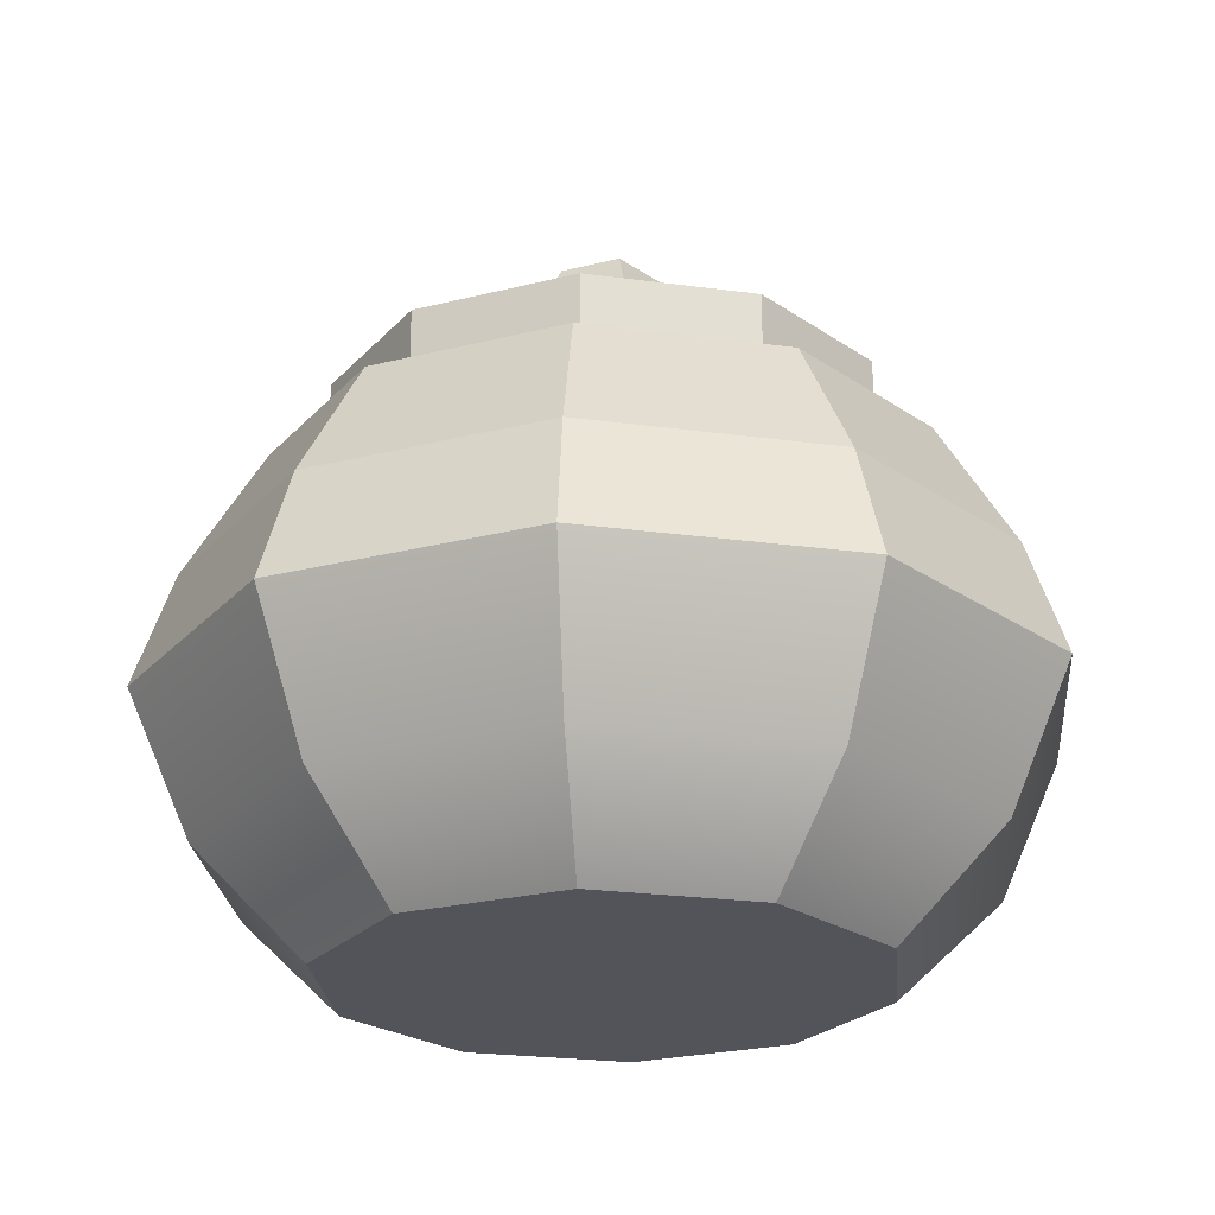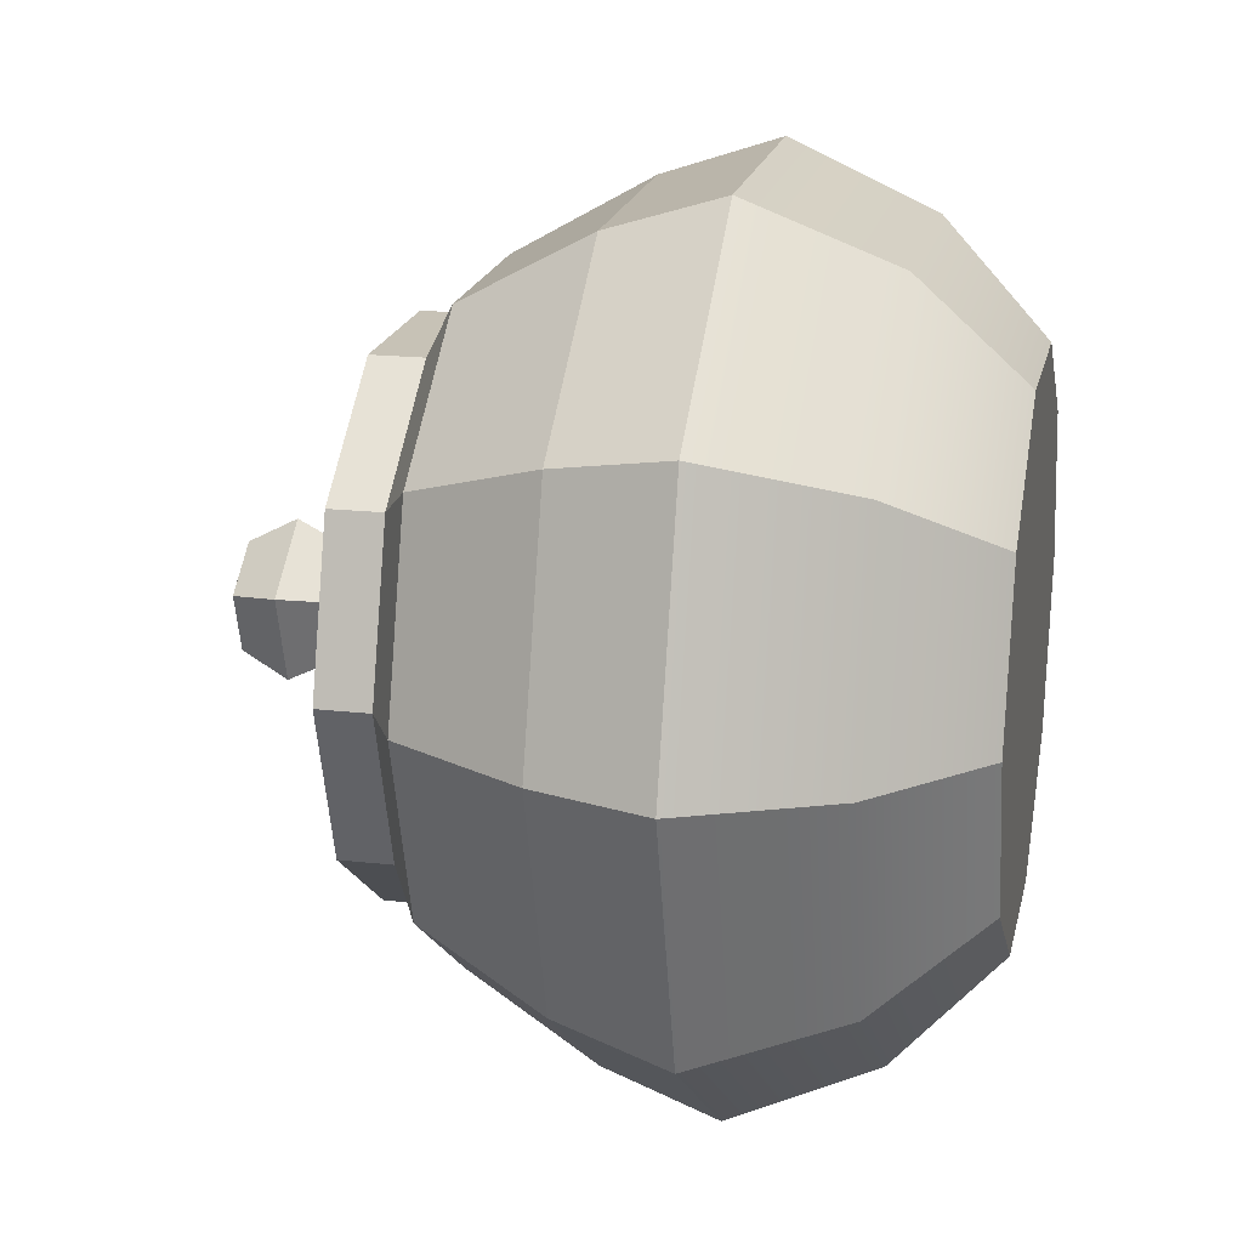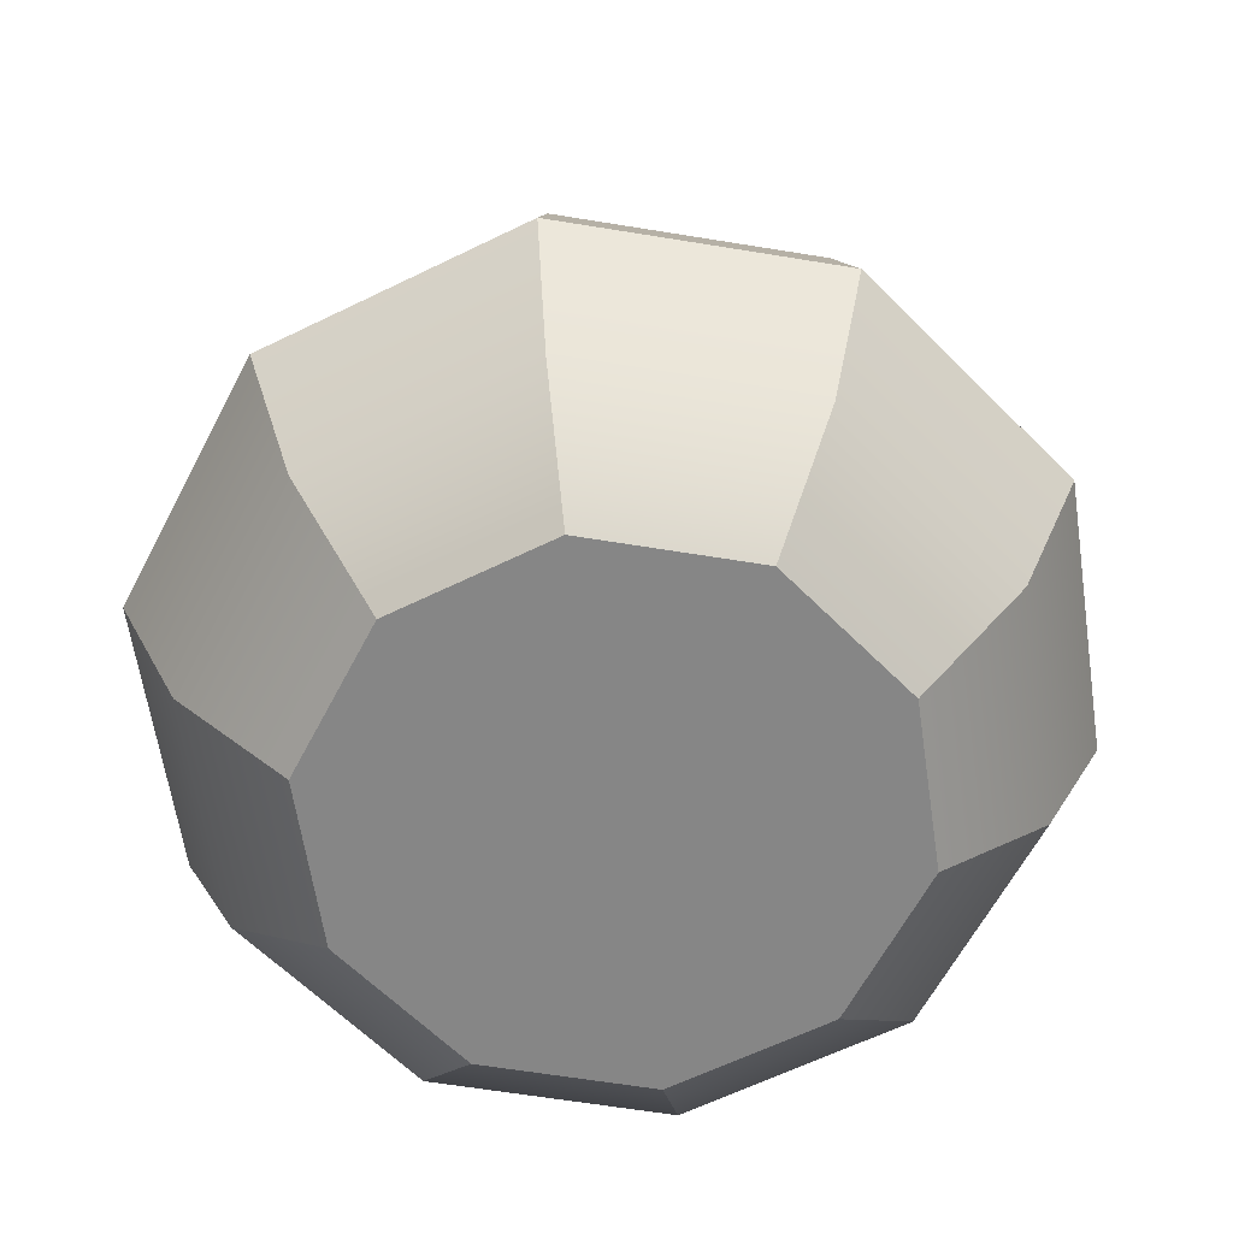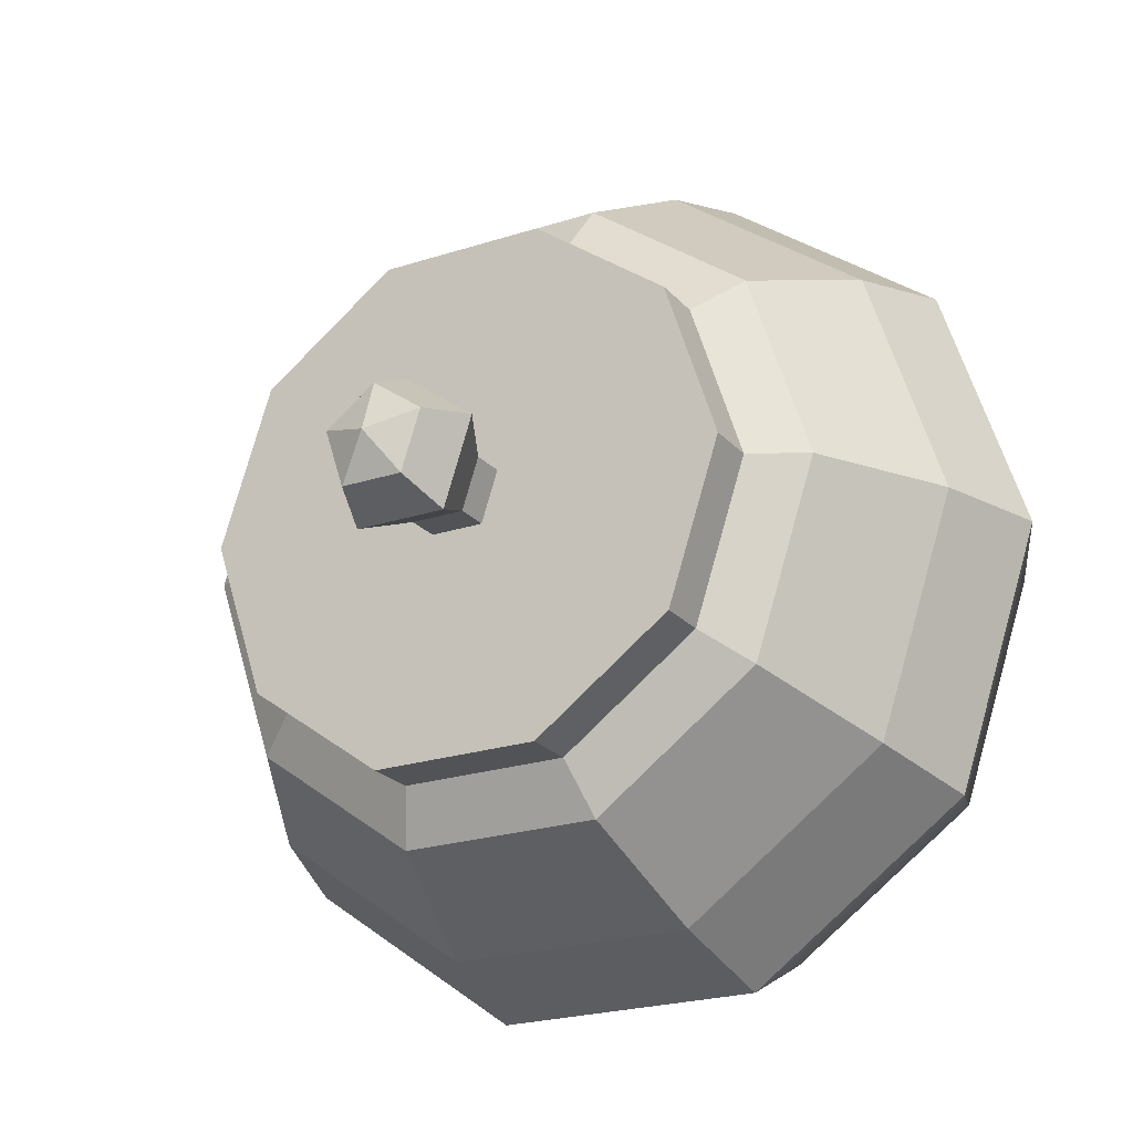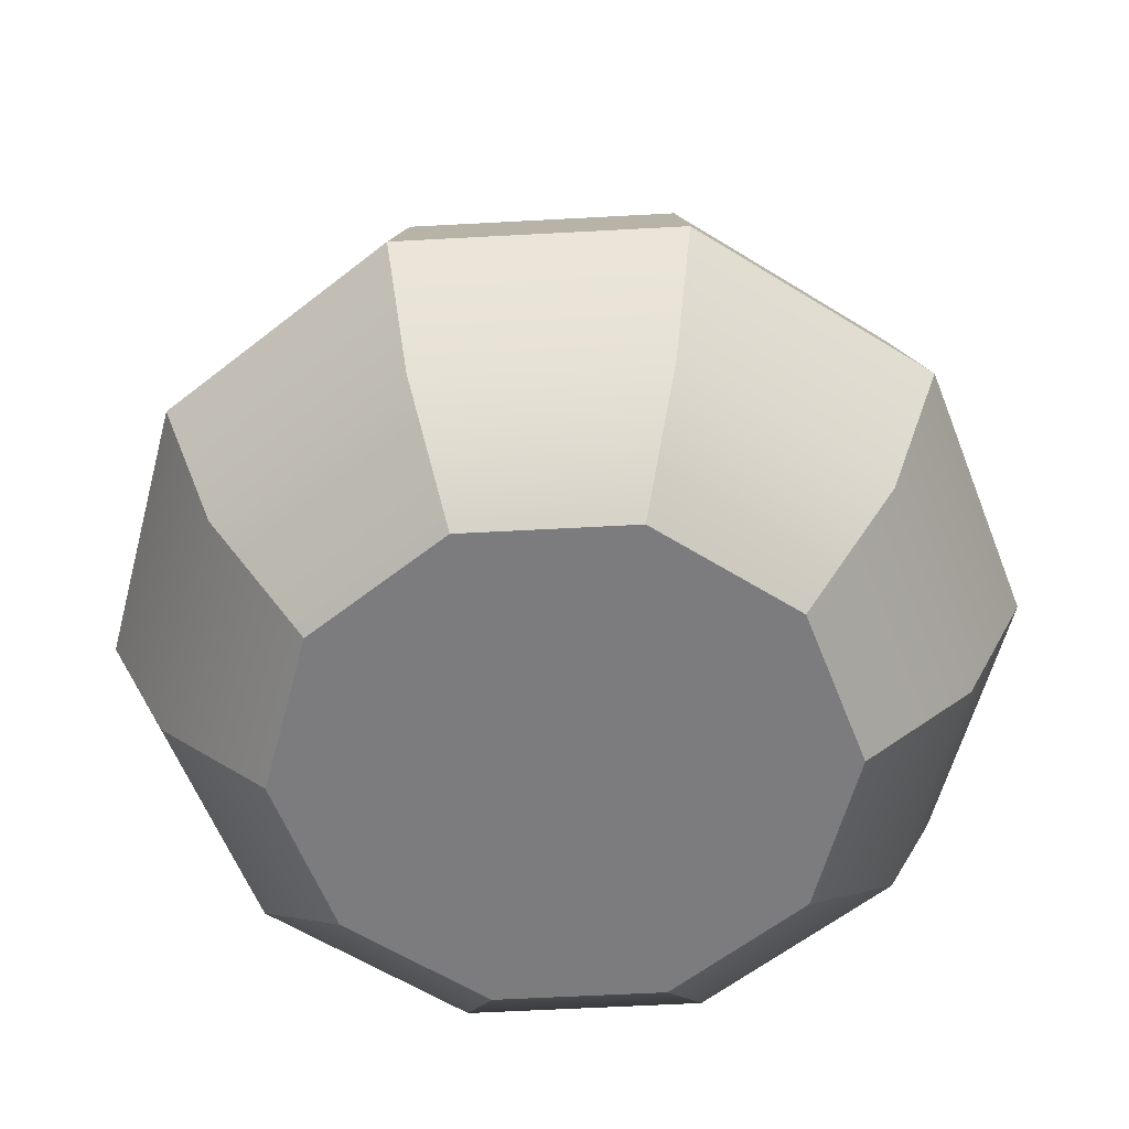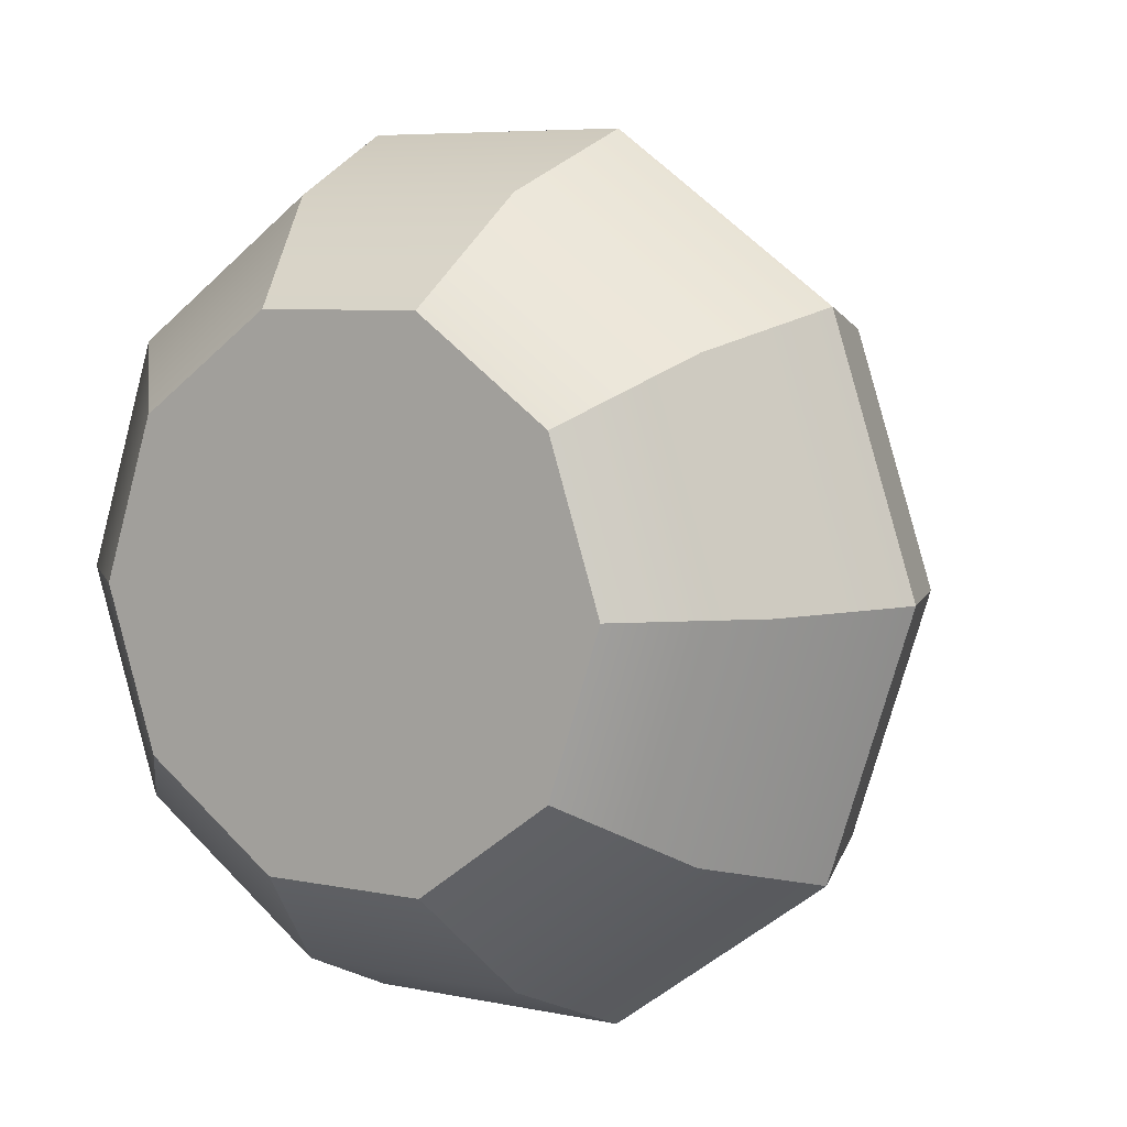
<metadata>
{"format":"obj","ext":"obj","renderer":"f3d","projection":"perspective","resolution":1024,"background":"white","views":[{"elev":-23.8,"azim":-12.8,"up":"+Y"},{"elev":19.2,"azim":-78.0,"up":"+Z"},{"elev":-62.0,"azim":-81.5,"up":"+Y"},{"elev":-22.4,"azim":-150.5,"up":"+Z"},{"elev":-58.9,"azim":75.2,"up":"+Y"},{"elev":6.3,"azim":32.5,"up":"+Z"}]}
</metadata>
<code>
v 0.1512 0.1044 -0.1099
v 0.05776 0.1044 -0.1778
v -0.05776 0.1044 -0.1778
v -0.1512 0.1044 -0.1099
v -0.1869 0.1044 1e-05
v -0.1512 0.1044 0.1099
v -0.05776 0.1044 0.1778
v 0.05776 0.1044 0.1778
v 0.1512 0.1044 0.1099
v 0.1869 0.1044 1e-05
v 0.1379 0.1527 -0.1002
v 0.05269 0.1527 -0.1622
v -0.05269 0.1527 -0.1622
v -0.1379 0.1527 -0.1002
v -0.1705 0.1527 0
v -0.1379 0.1527 0.1002
v -0.05269 0.1527 0.1622
v 0.05269 0.1527 0.1622
v 0.1379 0.1527 0.1002
v 0.1705 0.1527 0
v 0.09256 0 -0.06725
v 0.03536 0 -0.1088
v 2e-06 0 0
v -0.03535 0 -0.1088
v -0.09256 0 -0.06725
v -0.1144 0 0
v -0.09256 0 0.06725
v -0.03535 0 0.1088
v 0.03536 0 0.1088
v 0.09256 0 0.06725
v 0.1144 0 0
v 0.1115 0.2082 -0.081
v 0.0426 0.2082 -0.1311
v -0.0426 0.2082 -0.1311
v -0.1115 0.2082 -0.081
v -0.1378 0.2082 1e-05
v -0.1115 0.2082 0.08103
v -0.0426 0.2082 0.1311
v 0.0426 0.2082 0.1311
v 0.1115 0.2082 0.08103
v 0.1378 0.2082 1e-05
v 0.0926 0.2205 -0.06729
v 0.03538 0.2205 -0.1089
v -0.03537 0.2205 -0.1089
v -0.0926 0.2205 -0.06729
v -0.1145 0.2205 0
v -0.0926 0.2205 0.06728
v -0.03537 0.2205 0.1089
v 0.03538 0.2205 0.1089
v 0.0926 0.2205 0.06728
v 0.1145 0.2205 0
v 0.0926 0.2425 -0.06729
v 0.03538 0.2425 -0.1089
v 0.01123 0.2425 -0.01546
v -0.03537 0.2425 -0.1089
v -0.01123 0.2425 -0.01546
v -0.0926 0.2425 -0.06729
v -0.1145 0.2425 0
v -0.01817 0.2425 0.005904
v -0.0926 0.2425 0.06728
v -0.03537 0.2425 0.1089
v 2e-06 0.2425 0.0191
v 0.03538 0.2425 0.1089
v 0.0926 0.2425 0.06728
v 0.01818 0.2425 0.005904
v 0.1145 0.2425 0
v -0.04946 0.04357 0.1522
v 0.04947 0.04357 0.1522
v 0.1295 0.04357 0.09408
v 0.1601 0.04357 1e-05
v 0.1295 0.04357 -0.09408
v 0.04947 0.04357 -0.1522
v -0.04946 0.04357 -0.1522
v -0.1295 0.04357 -0.09408
v -0.1601 0.04357 1e-05
v -0.1295 0.04357 0.09408
v 0.01123 0.257 -0.01546
v -0.01123 0.257 -0.01546
v -0.01817 0.257 0.005904
v 2e-06 0.257 0.0191
v 0.01818 0.257 0.005904
v 0.01932 0.2833 -0.02659
v -0.01931 0.2833 -0.02659
v -0.03125 0.2833 0.01015
v 1e-06 0.2833 0.03285
v 0.03126 0.2833 0.01015
v 0.01309 0.3036 -0.01801
v -0.01308 0.3036 -0.01801
v -0.02117 0.3036 0.006875
v 2e-06 0.3036 0.02225
v 0.02117 0.3036 0.006875
v 3e-06 0.3109 -5e-06
f 1 2 12 11
f 2 3 13 12
f 3 4 14 13
f 4 5 15 14
f 5 6 16 15
f 6 7 17 16
f 7 8 18 17
f 8 9 19 18
f 9 10 20 19
f 10 1 11 20
f 22 21 23
f 24 22 23
f 25 24 23
f 26 25 23
f 27 26 23
f 28 27 23
f 29 28 23
f 30 29 23
f 31 30 23
f 21 31 23
f 2 1 71 72
f 3 2 72 73
f 4 3 73 74
f 5 4 74 75
f 6 5 75 76
f 76 67 7 6
f 8 7 67 68
f 9 8 68 69
f 10 9 69 70
f 1 10 70 71
f 11 12 33 32
f 12 13 34 33
f 13 14 35 34
f 14 15 36 35
f 15 16 37 36
f 16 17 38 37
f 17 18 39 38
f 18 19 40 39
f 19 20 41 40
f 20 11 32 41
f 32 33 43 42
f 33 34 44 43
f 34 35 45 44
f 35 36 46 45
f 36 37 47 46
f 37 38 48 47
f 38 39 49 48
f 39 40 50 49
f 40 41 51 50
f 41 32 42 51
f 52 53 54
f 53 55 56 54
f 55 57 56
f 57 58 59 56
f 58 60 59
f 60 61 62 59
f 61 63 62
f 63 64 65 62
f 64 66 65
f 66 52 54 65
f 42 43 53 52
f 43 44 55 53
f 44 45 57 55
f 45 46 58 57
f 46 47 60 58
f 47 48 61 60
f 48 49 63 61
f 49 50 64 63
f 50 51 66 64
f 51 42 52 66
f 68 67 28 29
f 69 68 29 30
f 70 69 30 31
f 71 70 31 21
f 72 71 21 22
f 73 72 22 24
f 74 73 24 25
f 75 74 25 26
f 76 75 26 27
f 28 67 76 27
f 54 56 78 77
f 56 59 79 78
f 59 62 80 79
f 62 65 81 80
f 65 54 77 81
f 77 78 83 82
f 78 79 84 83
f 79 80 85 84
f 80 81 86 85
f 81 77 82 86
f 82 83 88 87
f 83 84 89 88
f 84 85 90 89
f 85 86 91 90
f 86 82 87 91
f 87 88 92
f 88 89 92
f 89 90 92
f 90 91 92
f 91 87 92

</code>
